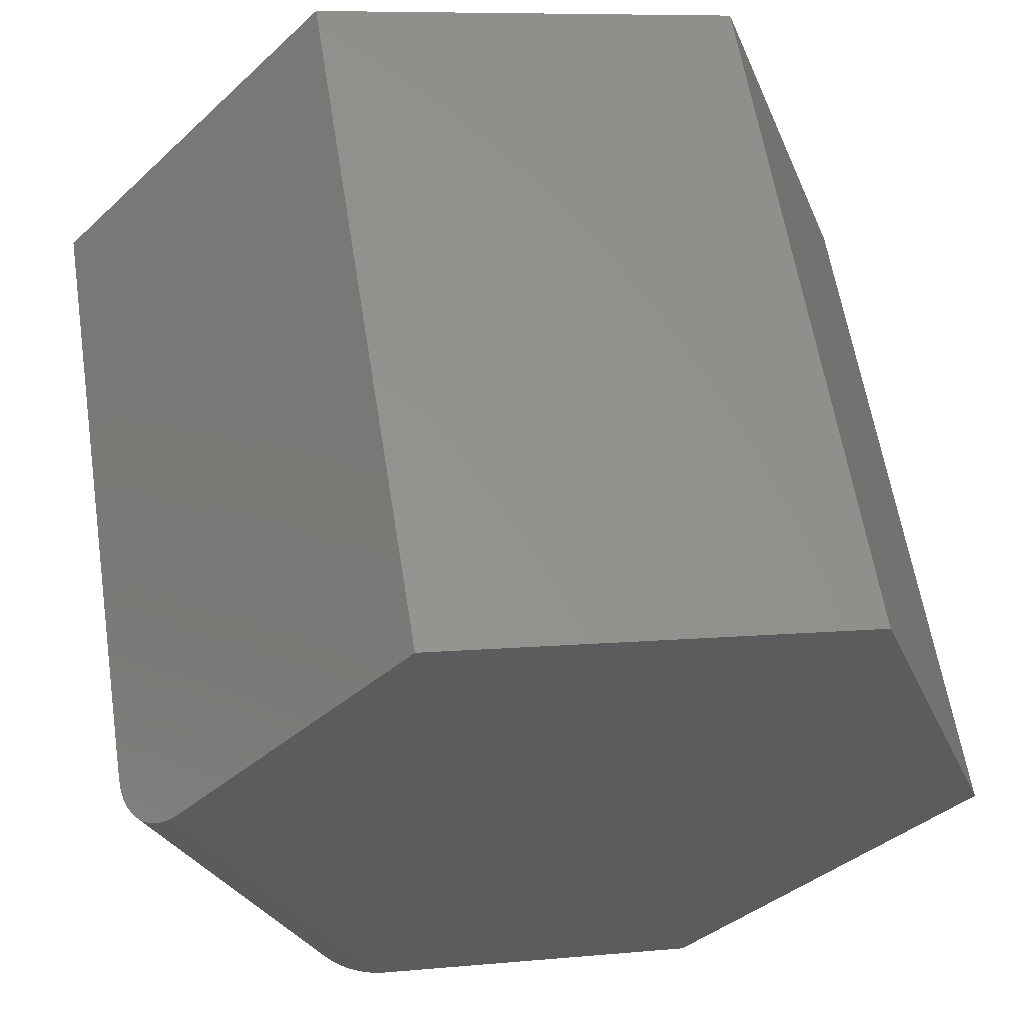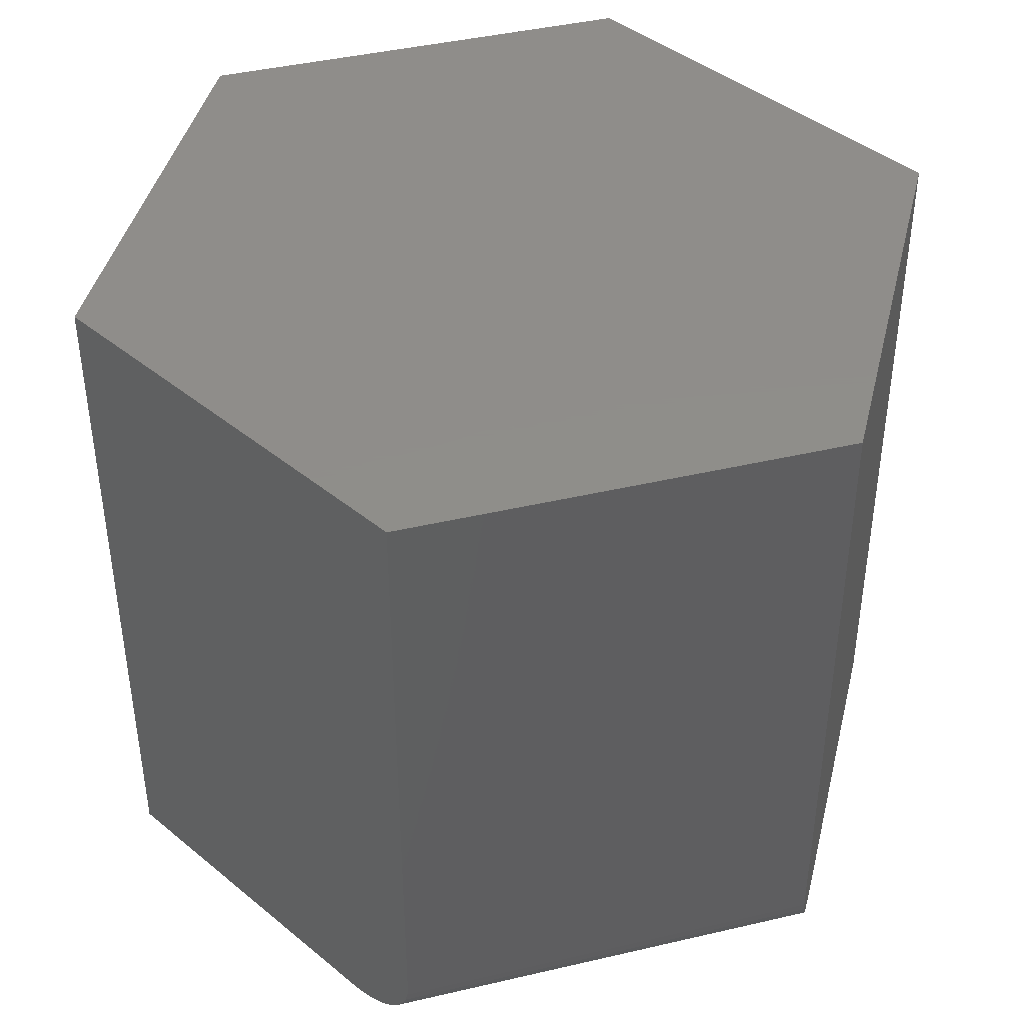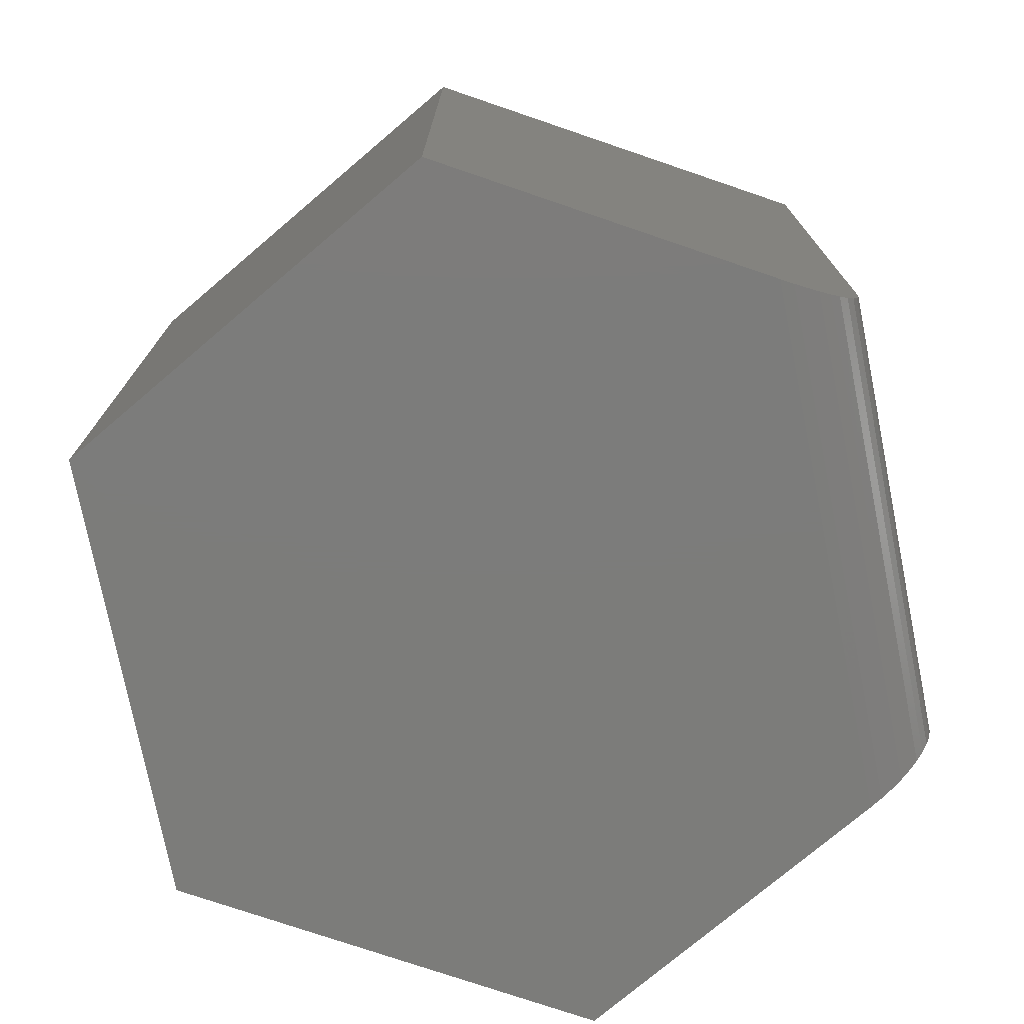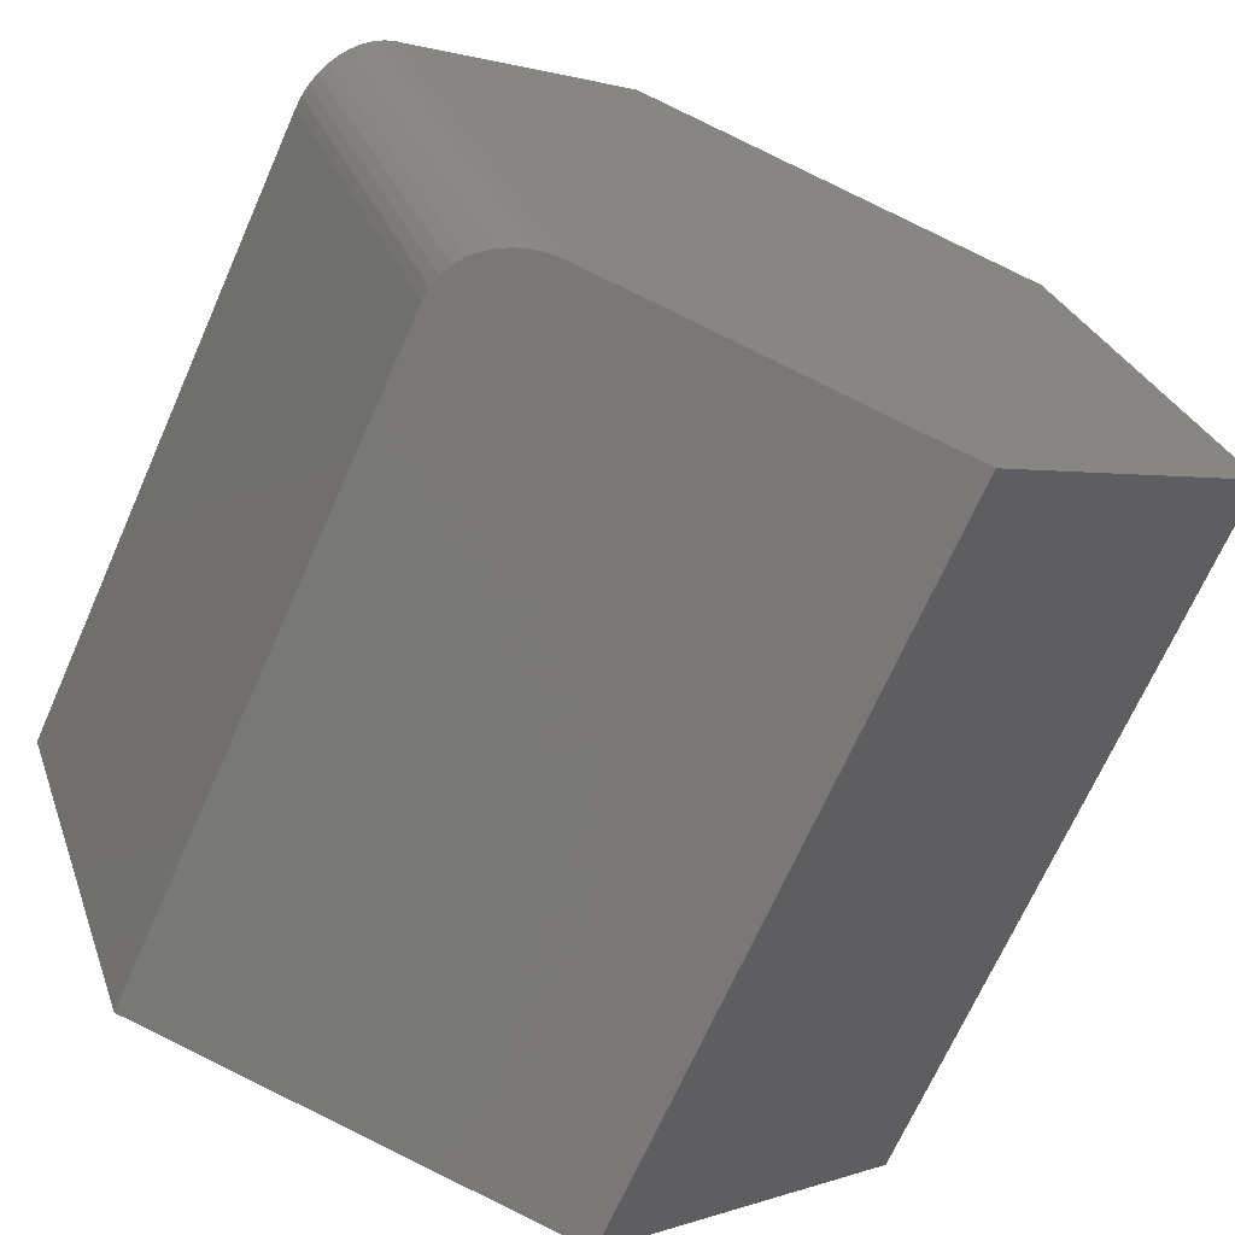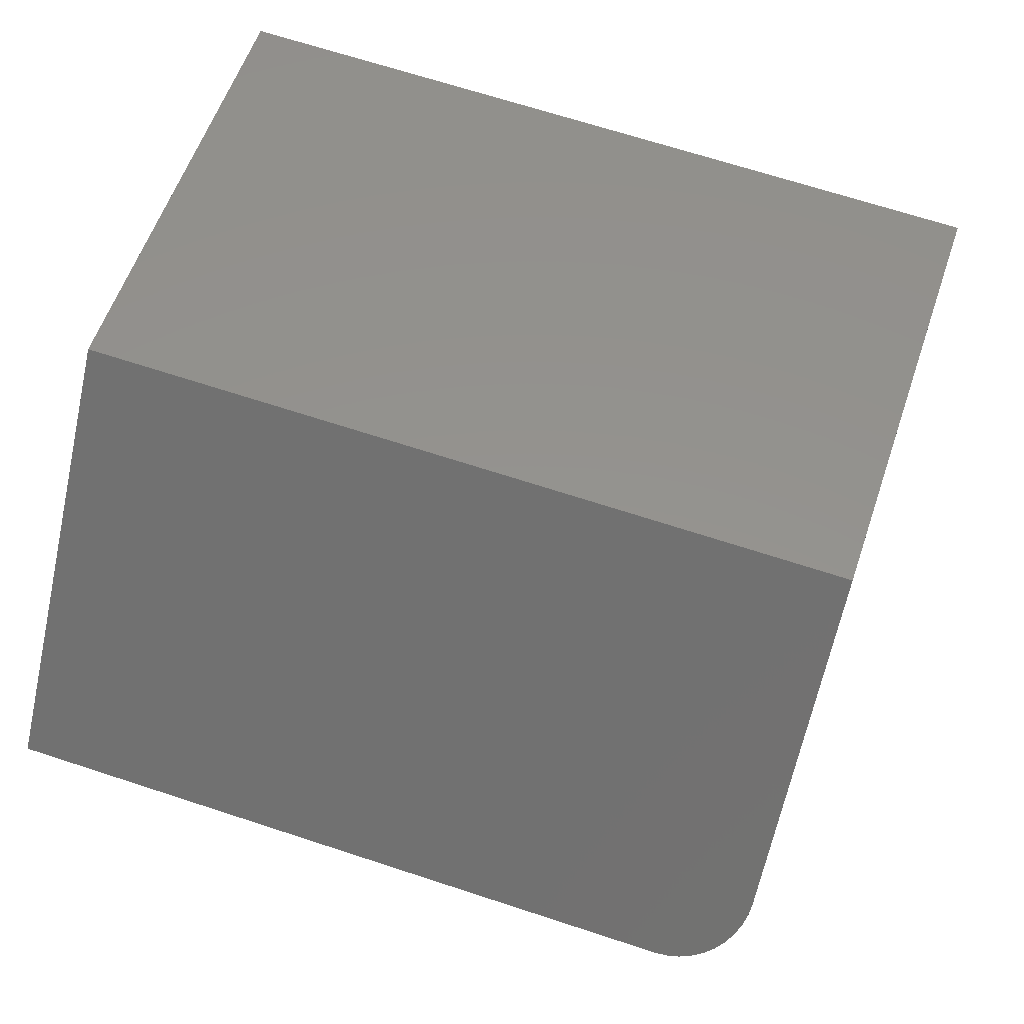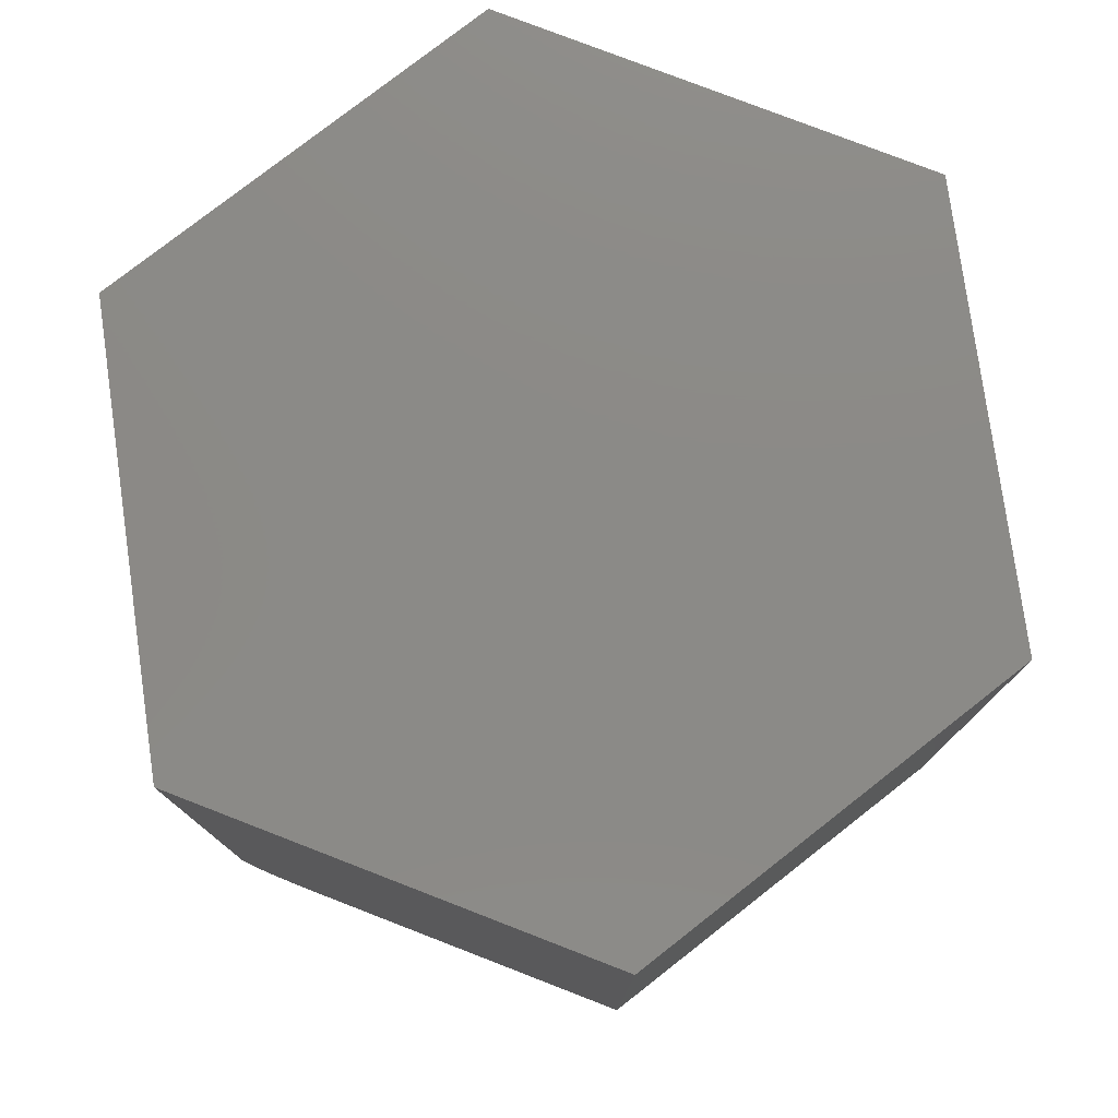
<metadata>
{"format":"stl","ext":"stl","renderer":"f3d","projection":"perspective","resolution":1024,"background":"white","views":[{"elev":59.7,"azim":171.1,"up":"+Y"},{"elev":42.4,"azim":55.2,"up":"+Z"},{"elev":-75.3,"azim":-8.0,"up":"+Z"},{"elev":-69.0,"azim":156.1,"up":"+Y"},{"elev":66.2,"azim":108.4,"up":"+Y"},{"elev":78.2,"azim":152.8,"up":"+Z"}]}
</metadata>
<code>
# stl→obj: 32 verts, 60 faces
v -0.4453 -0.08594 0
v -0.2953 0.3453 0
v 0.1453 0.4297 0
v 0.3859 0.1591 0
v 0.2067 -0.356 0
v -0.1453 -0.4234 0
v 0.4453 0.09219 0.07812
v 0.4446 0.09301 0.06588
v 0.4424 0.0955 0.05386
v 0.4388 0.0995 0.0426
v 0.4338 0.1051 0.03201
v 0.4278 0.1119 0.02271
v 0.4209 0.1197 0.01496
v 0.4128 0.1287 0.008495
v 0.4042 0.1384 0.003816
v 0.3953 0.1485 0.0009876
v 0.1453 0.4297 0.75
v 0.4453 0.09219 0.75
v 0.2953 -0.3391 0.07812
v 0.2953 -0.3391 0.75
v 0.2341 -0.3508 0.003825
v 0.2208 -0.3533 0.0009943
v -0.1453 -0.4234 0.75
v 0.2469 -0.3483 0.008505
v 0.2589 -0.346 0.01498
v 0.2692 -0.3441 0.02271
v 0.2782 -0.3423 0.032
v 0.2856 -0.3409 0.0426
v 0.2909 -0.3399 0.05386
v 0.2942 -0.3393 0.06588
v -0.2953 0.3453 0.75
v -0.4453 -0.08594 0.75
f 1 2 3
f 1 3 4
f 1 4 5
f 1 5 6
f 7 8 9
f 7 9 10
f 7 10 11
f 7 11 12
f 7 12 13
f 7 13 14
f 7 14 15
f 7 15 16
f 7 16 4
f 7 4 3
f 7 3 17
f 7 17 18
f 19 7 20
f 20 7 18
f 5 21 6
f 5 22 21
f 19 20 23
f 19 23 6
f 19 6 21
f 19 21 24
f 19 24 25
f 19 25 26
f 19 26 27
f 19 27 28
f 19 28 29
f 19 29 30
f 5 4 22
f 22 4 16
f 22 16 21
f 21 16 15
f 21 15 24
f 24 15 14
f 24 14 25
f 25 14 13
f 25 13 26
f 26 13 12
f 26 12 27
f 27 12 11
f 27 11 28
f 28 11 10
f 28 10 29
f 29 10 9
f 29 9 30
f 30 9 8
f 30 8 19
f 19 8 7
f 17 31 18
f 18 31 32
f 18 32 20
f 20 32 23
f 2 1 31
f 31 1 32
f 3 2 17
f 17 2 31
f 1 6 32
f 32 6 23

</code>
